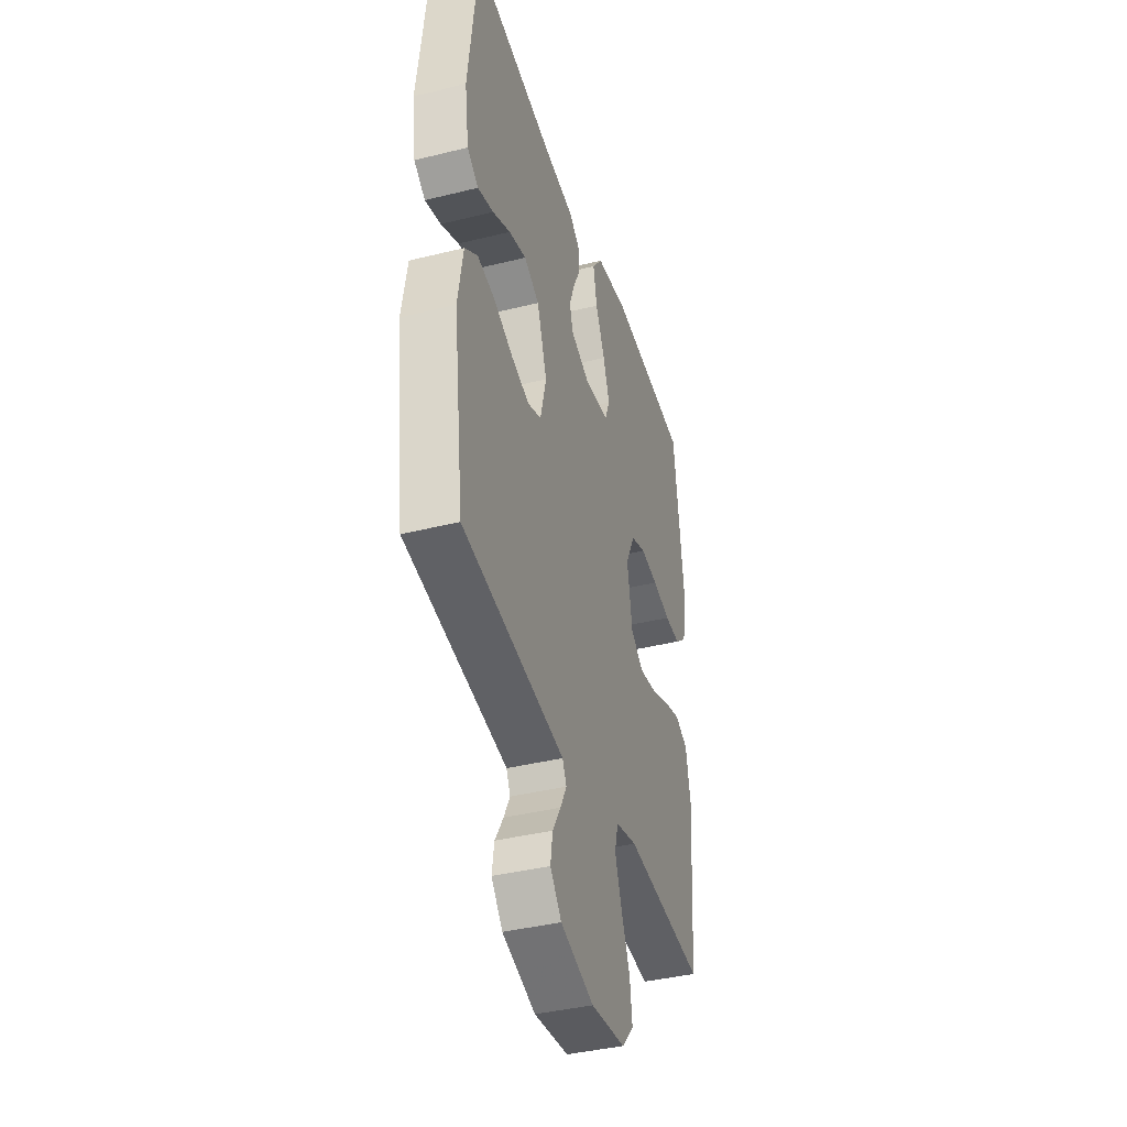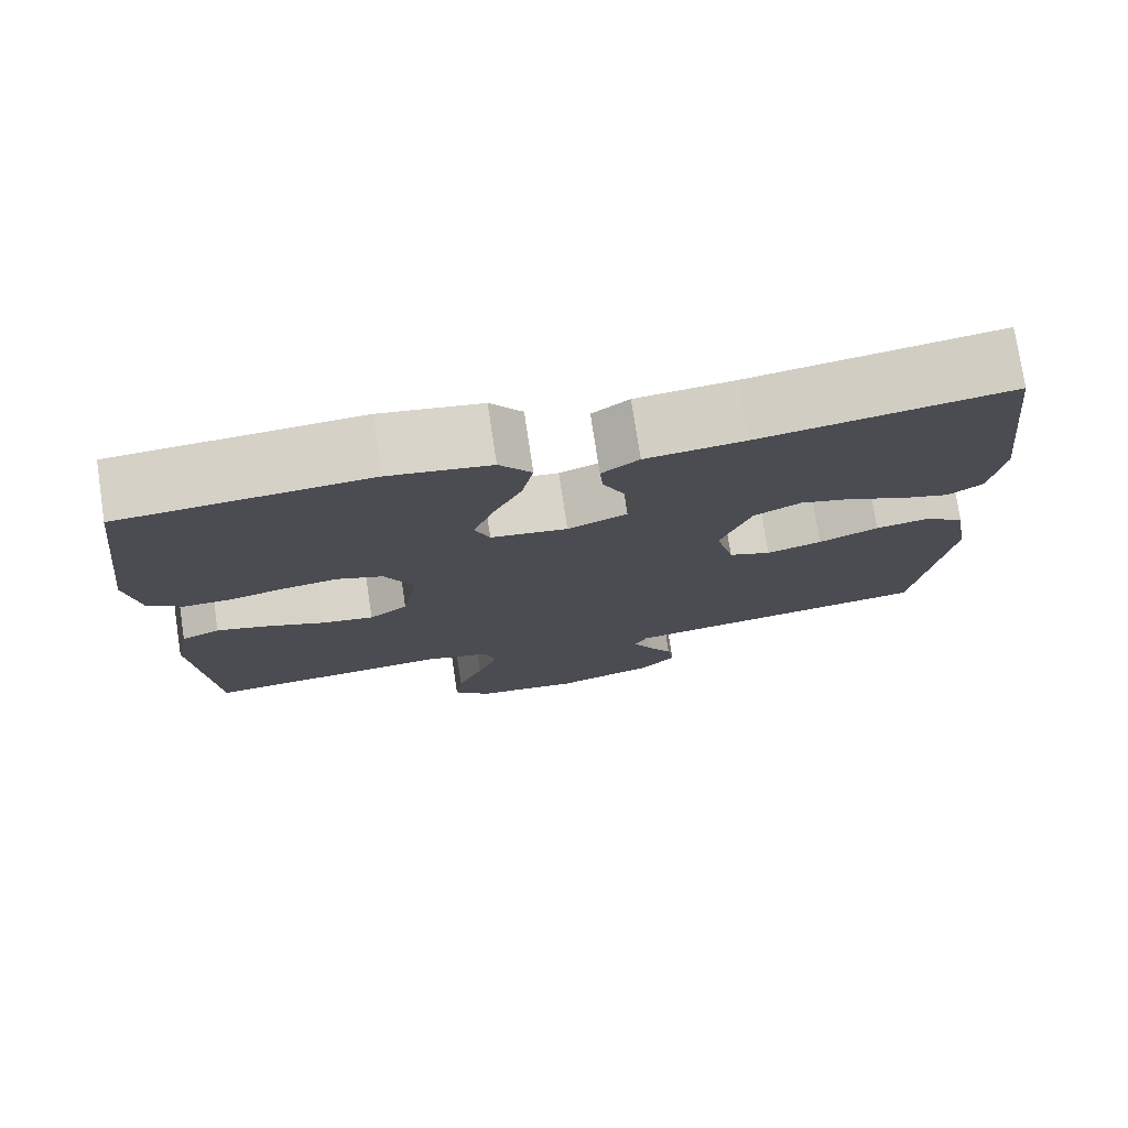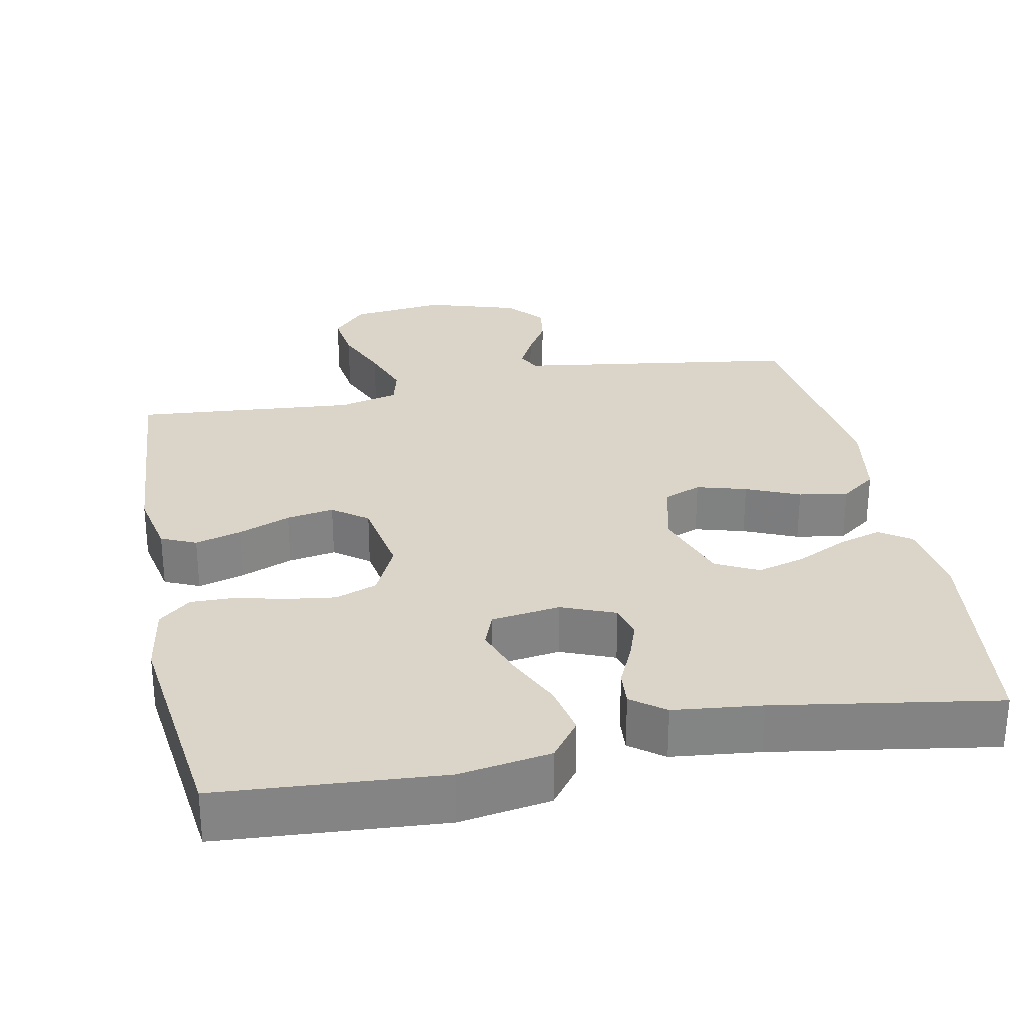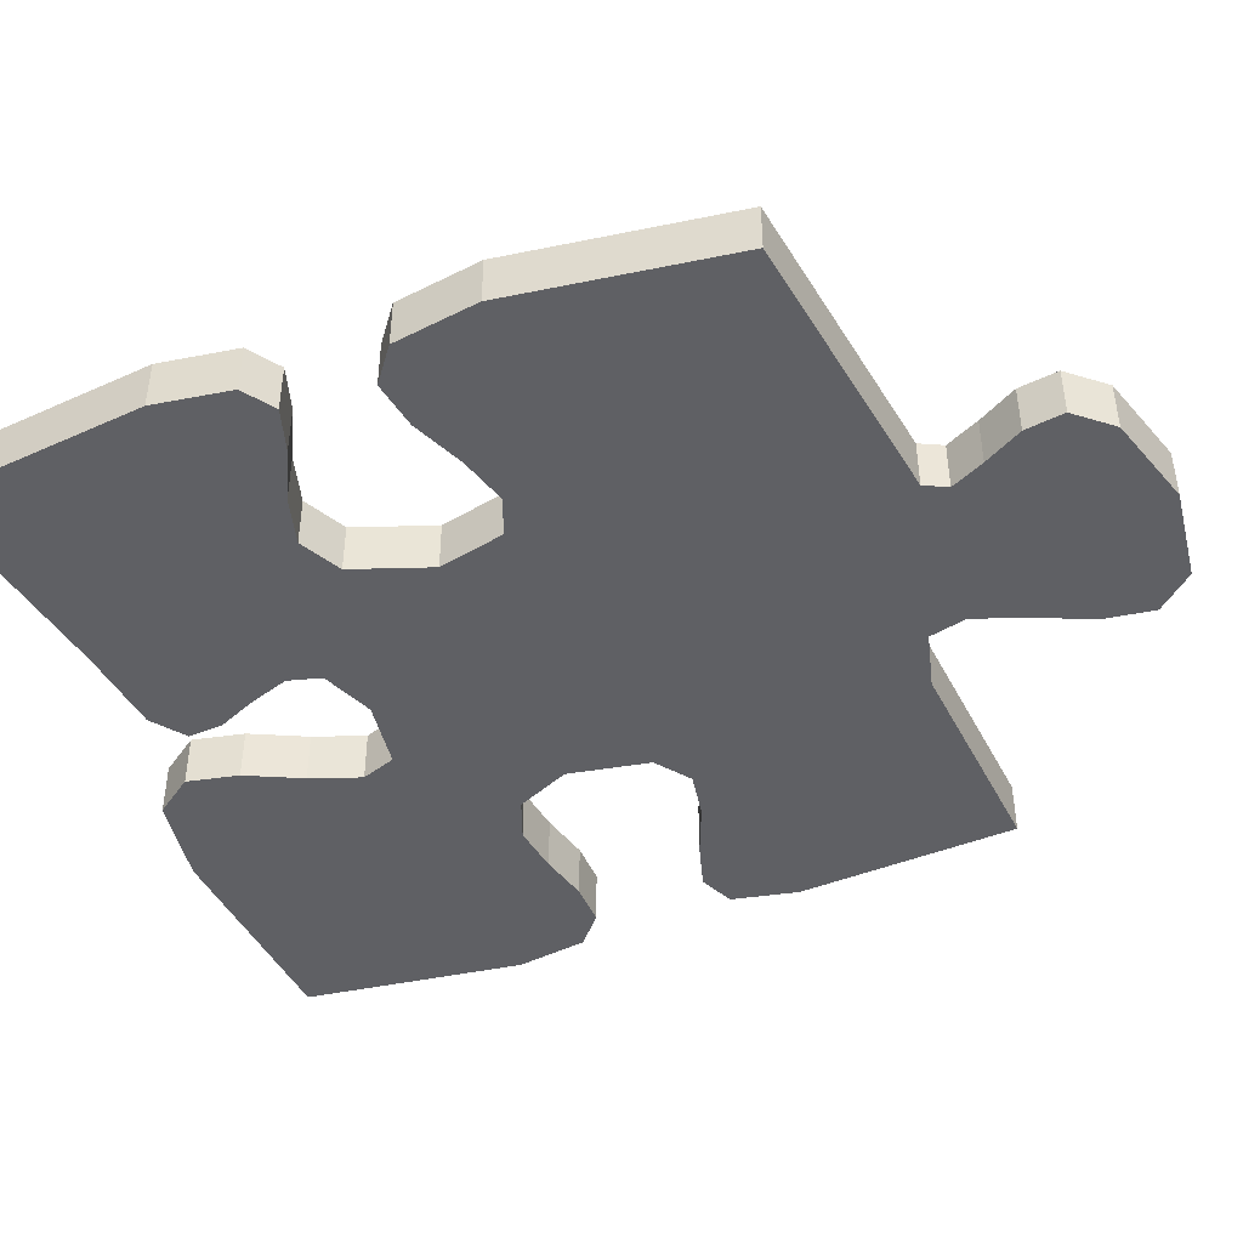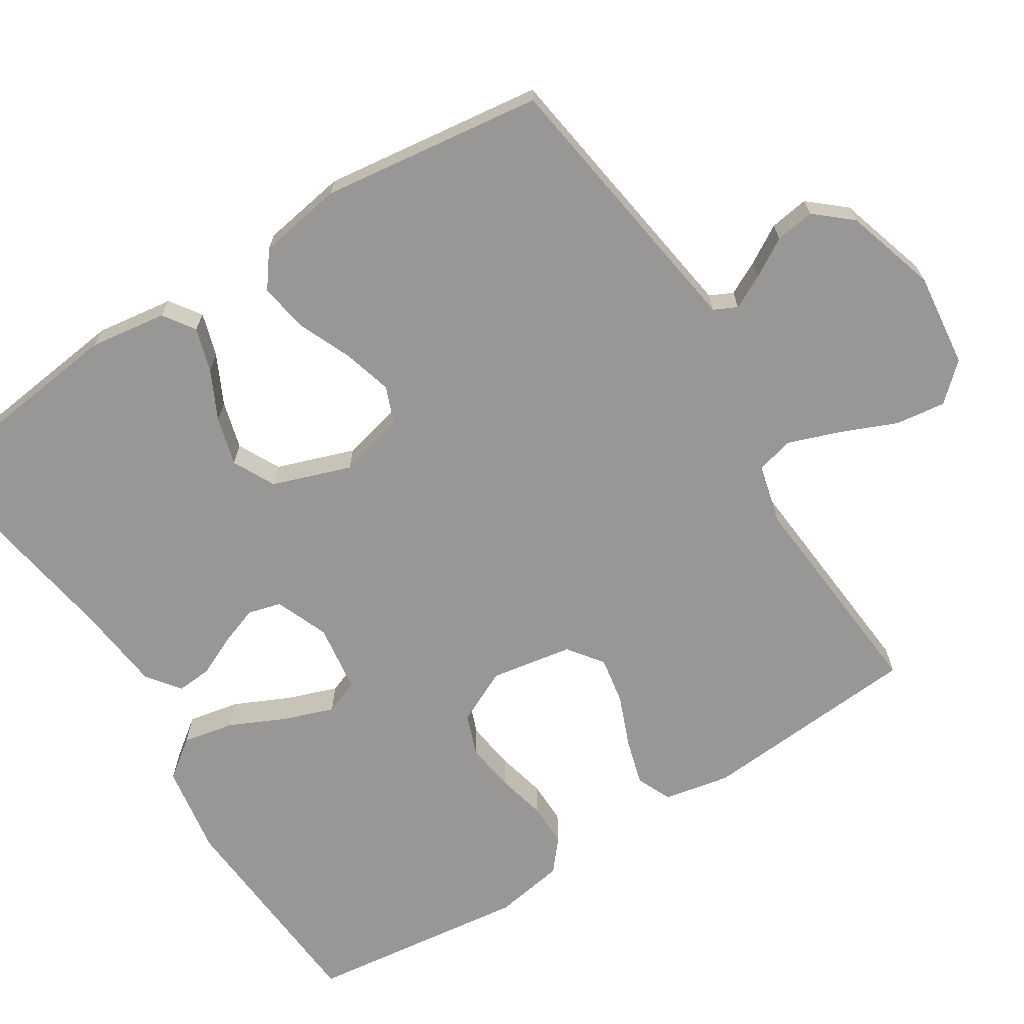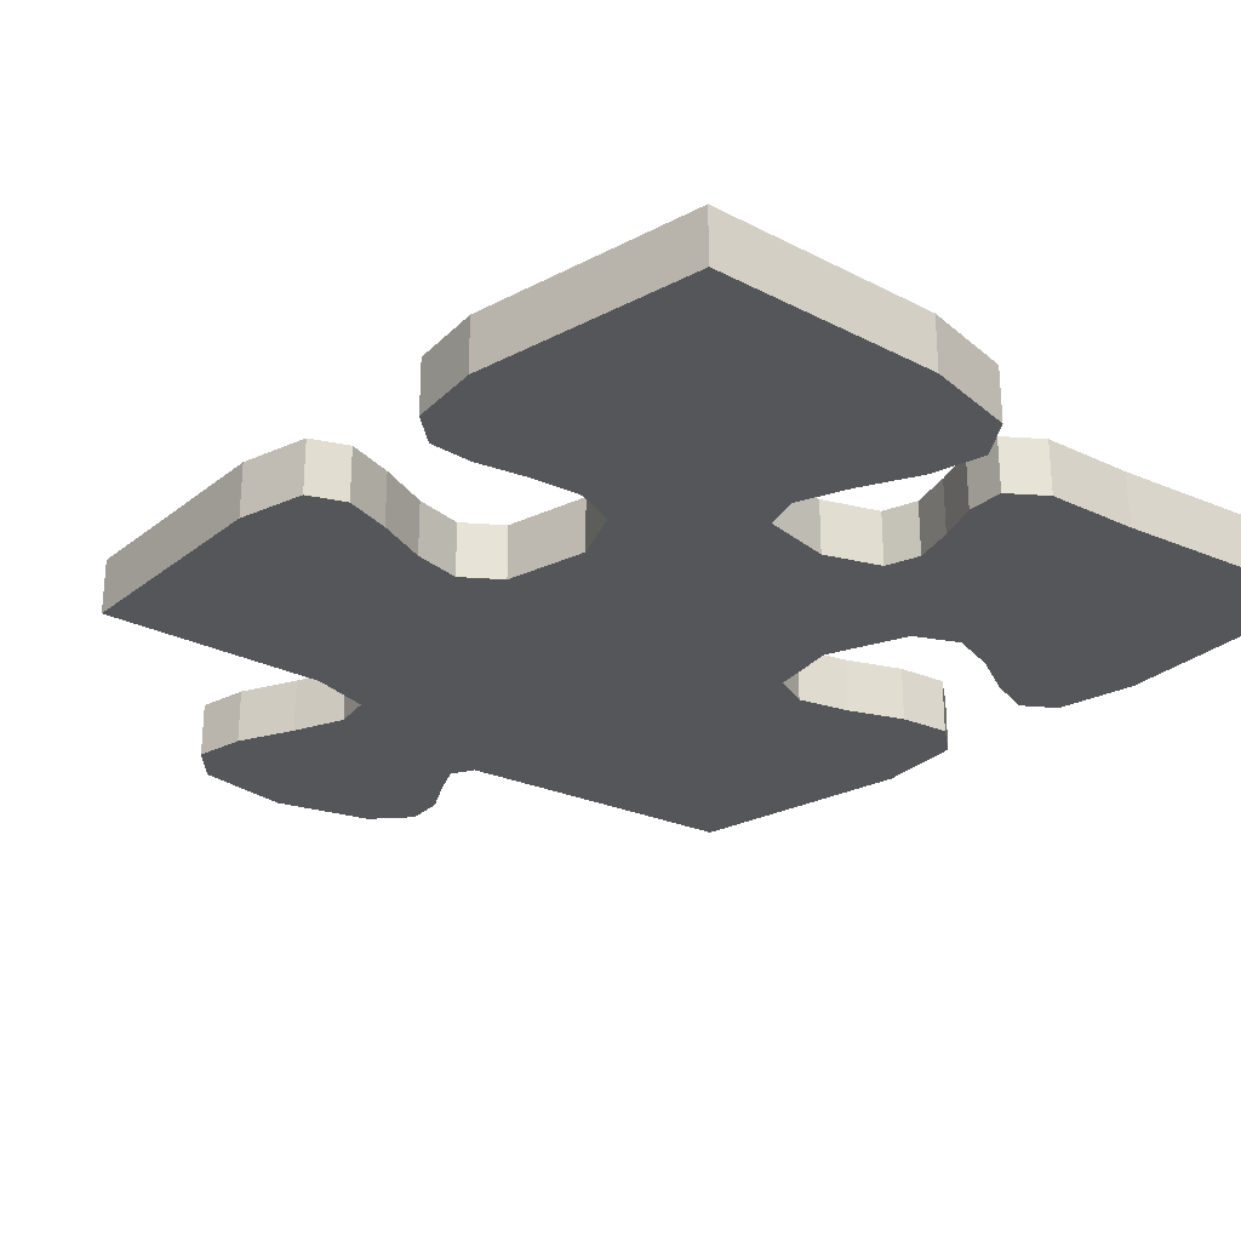
<metadata>
{"format":"obj","ext":"obj","renderer":"f3d","projection":"perspective","resolution":1024,"background":"white","views":[{"elev":-39.9,"azim":107.0,"up":"+Z"},{"elev":76.6,"azim":-8.6,"up":"+Z"},{"elev":29.1,"azim":-11.2,"up":"+Y"},{"elev":-44.2,"azim":111.0,"up":"+Y"},{"elev":-68.2,"azim":122.3,"up":"+Y"},{"elev":-26.1,"azim":-43.3,"up":"+Y"}]}
</metadata>
<code>
v -0.5 0.07 -0.5
v -0.523 0.07 -0.2
v -0.505 0.07 -0.11
v -0.458 0.07 -0.089
v -0.395 0.07 -0.107
v -0.325 0.07 -0.135
v -0.261 0.07 -0.146
v -0.214 0.07 -0.111
v -0.195 0.07 0
v -0.23 0.07 0.073
v -0.286 0.07 0.094
v -0.352 0.07 0.085
v -0.419 0.07 0.069
v -0.478 0.07 0.068
v -0.521 0.07 0.104
v -0.537 0.07 0.2
v -0.5 0.07 0.5
v -0.2 0.07 0.521
v -0.077 0.07 0.501
v -0.038 0.07 0.449
v -0.052 0.07 0.379
v -0.087 0.07 0.304
v -0.111 0.07 0.236
v -0.093 0.07 0.189
v 0 0.07 0.176
v 0.072 0.07 0.205
v 0.084 0.07 0.25
v 0.065 0.07 0.303
v 0.04 0.07 0.357
v 0.036 0.07 0.405
v 0.081 0.07 0.439
v 0.2 0.07 0.452
v 0.5 0.07 0.5
v 0.536 0.07 0.2
v 0.521 0.07 0.095
v 0.479 0.07 0.066
v 0.42 0.07 0.084
v 0.353 0.07 0.117
v 0.288 0.07 0.135
v 0.231 0.07 0.106
v 0.194 0.07 0
v 0.216 0.07 -0.09
v 0.267 0.07 -0.11
v 0.334 0.07 -0.091
v 0.406 0.07 -0.06
v 0.472 0.07 -0.049
v 0.52 0.07 -0.085
v 0.539 0.07 -0.2
v 0.5 0.07 -0.5
v 0.2 0.07 -0.544
v 0.119 0.07 -0.556
v 0.104 0.07 -0.587
v 0.127 0.07 -0.632
v 0.158 0.07 -0.684
v 0.166 0.07 -0.737
v 0.124 0.07 -0.786
v 0 0.07 -0.824
v -0.128 0.07 -0.809
v -0.173 0.07 -0.76
v -0.164 0.07 -0.692
v -0.132 0.07 -0.616
v -0.107 0.07 -0.546
v -0.12 0.07 -0.495
v -0.2 0.07 -0.475
v -0.5 0 -0.5
v -0.523 0 -0.2
v -0.505 0 -0.11
v -0.458 0 -0.089
v -0.395 0 -0.107
v -0.325 0 -0.135
v -0.261 0 -0.146
v -0.214 0 -0.111
v -0.195 0 0
v -0.23 0 0.073
v -0.286 0 0.094
v -0.352 0 0.085
v -0.419 0 0.069
v -0.478 0 0.068
v -0.521 0 0.104
v -0.537 0 0.2
v -0.5 0 0.5
v -0.2 0 0.521
v -0.077 0 0.501
v -0.038 0 0.449
v -0.052 0 0.379
v -0.087 0 0.304
v -0.111 0 0.236
v -0.093 0 0.189
v 0 0 0.176
v 0.072 0 0.205
v 0.084 0 0.25
v 0.065 0 0.303
v 0.04 0 0.357
v 0.036 0 0.405
v 0.081 0 0.439
v 0.2 0 0.452
v 0.5 0 0.5
v 0.536 0 0.2
v 0.521 0 0.095
v 0.479 0 0.066
v 0.42 0 0.084
v 0.353 0 0.117
v 0.288 0 0.135
v 0.231 0 0.106
v 0.194 0 0
v 0.216 0 -0.09
v 0.267 0 -0.11
v 0.334 0 -0.091
v 0.406 0 -0.06
v 0.472 0 -0.049
v 0.52 0 -0.085
v 0.539 0 -0.2
v 0.5 0 -0.5
v 0.2 0 -0.544
v 0.119 0 -0.556
v 0.104 0 -0.587
v 0.127 0 -0.632
v 0.158 0 -0.684
v 0.166 0 -0.737
v 0.124 0 -0.786
v 0 0 -0.824
v -0.128 0 -0.809
v -0.173 0 -0.76
v -0.164 0 -0.692
v -0.132 0 -0.616
v -0.107 0 -0.546
v -0.12 0 -0.495
v -0.2 0 -0.475
f 59 60 61
f 58 59 61
f 57 58 61
f 56 57 61
f 55 56 61
f 54 55 61
f 53 54 61
f 52 53 61 62
f 51 52 62 63
f 48 49 50
f 47 48 50
f 46 47 50
f 45 46 50
f 44 45 50
f 50 51 63
f 44 50 63
f 43 44 63
f 36 37 38
f 35 36 38
f 34 35 38
f 33 34 38
f 32 33 38
f 32 38 39
f 31 32 39
f 30 31 39
f 29 30 39
f 28 29 39
f 27 28 39 40
f 20 21 22
f 19 20 22
f 18 19 22
f 17 18 22
f 16 17 22
f 15 16 22
f 14 15 22
f 13 14 22
f 12 13 22
f 11 12 22 23
f 10 11 23 24
f 4 5 6
f 3 4 6
f 2 3 6
f 1 2 6
f 64 1 6
f 64 6 7
f 64 7 8
f 63 64 8
f 43 63 8
f 42 43 8
f 41 42 8 9
f 26 27 40 41
f 41 9 10
f 26 41 10
f 25 26 10
f 10 24 25
f 125 124 123
f 125 123 122
f 125 122 121
f 125 121 120
f 125 120 119
f 125 119 118
f 125 118 117
f 126 125 117 116
f 127 126 116 115
f 114 113 112
f 114 112 111
f 114 111 110
f 114 110 109
f 114 109 108
f 127 115 114
f 127 114 108
f 127 108 107
f 102 101 100
f 102 100 99
f 102 99 98
f 102 98 97
f 102 97 96
f 103 102 96
f 103 96 95
f 103 95 94
f 103 94 93
f 103 93 92
f 104 103 92 91
f 86 85 84
f 86 84 83
f 86 83 82
f 86 82 81
f 86 81 80
f 86 80 79
f 86 79 78
f 86 78 77
f 86 77 76
f 87 86 76 75
f 88 87 75 74
f 70 69 68
f 70 68 67
f 70 67 66
f 70 66 65
f 70 65 128
f 71 70 128
f 72 71 128
f 72 128 127
f 72 127 107
f 72 107 106
f 73 72 106 105
f 105 104 91 90
f 74 73 105
f 74 105 90
f 74 90 89
f 89 88 74
f 1 65 66 2
f 2 66 67 3
f 3 67 68 4
f 4 68 69 5
f 5 69 70 6
f 6 70 71 7
f 7 71 72 8
f 8 72 73 9
f 9 73 74 10
f 10 74 75 11
f 11 75 76 12
f 12 76 77 13
f 13 77 78 14
f 14 78 79 15
f 15 79 80 16
f 16 80 81 17
f 17 81 82 18
f 18 82 83 19
f 19 83 84 20
f 20 84 85 21
f 21 85 86 22
f 22 86 87 23
f 23 87 88 24
f 24 88 89 25
f 25 89 90 26
f 26 90 91 27
f 27 91 92 28
f 28 92 93 29
f 29 93 94 30
f 30 94 95 31
f 31 95 96 32
f 32 96 97 33
f 33 97 98 34
f 34 98 99 35
f 35 99 100 36
f 36 100 101 37
f 37 101 102 38
f 38 102 103 39
f 39 103 104 40
f 40 104 105 41
f 41 105 106 42
f 42 106 107 43
f 43 107 108 44
f 44 108 109 45
f 45 109 110 46
f 46 110 111 47
f 47 111 112 48
f 48 112 113 49
f 49 113 114 50
f 50 114 115 51
f 51 115 116 52
f 52 116 117 53
f 53 117 118 54
f 54 118 119 55
f 55 119 120 56
f 56 120 121 57
f 57 121 122 58
f 58 122 123 59
f 59 123 124 60
f 60 124 125 61
f 61 125 126 62
f 62 126 127 63
f 63 127 128 64
f 64 128 65 1

</code>
